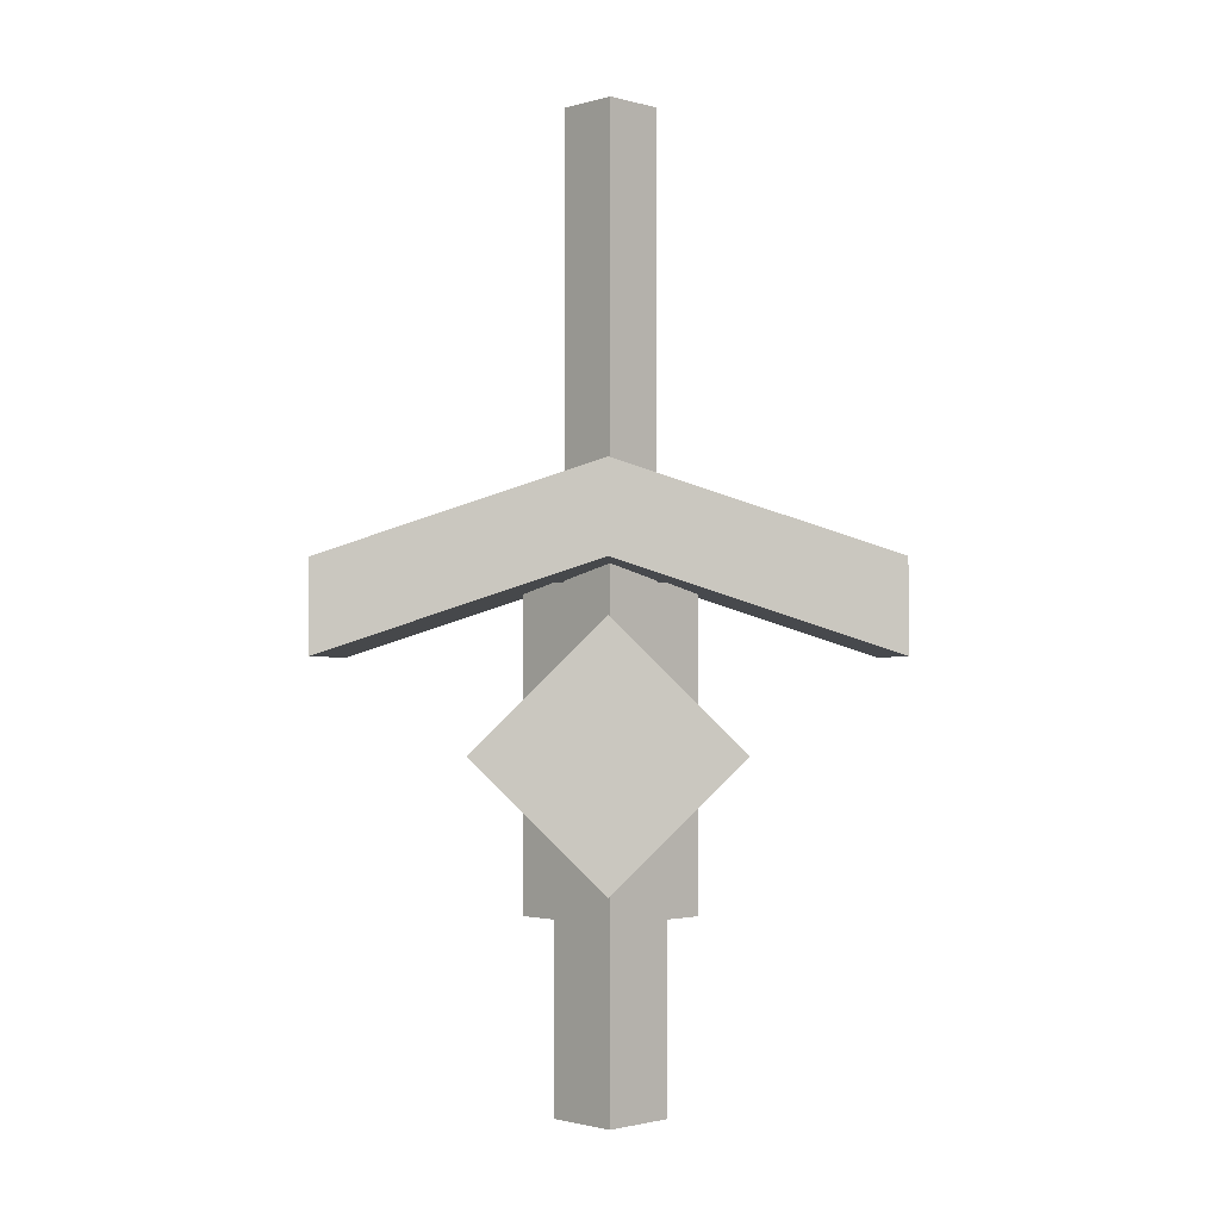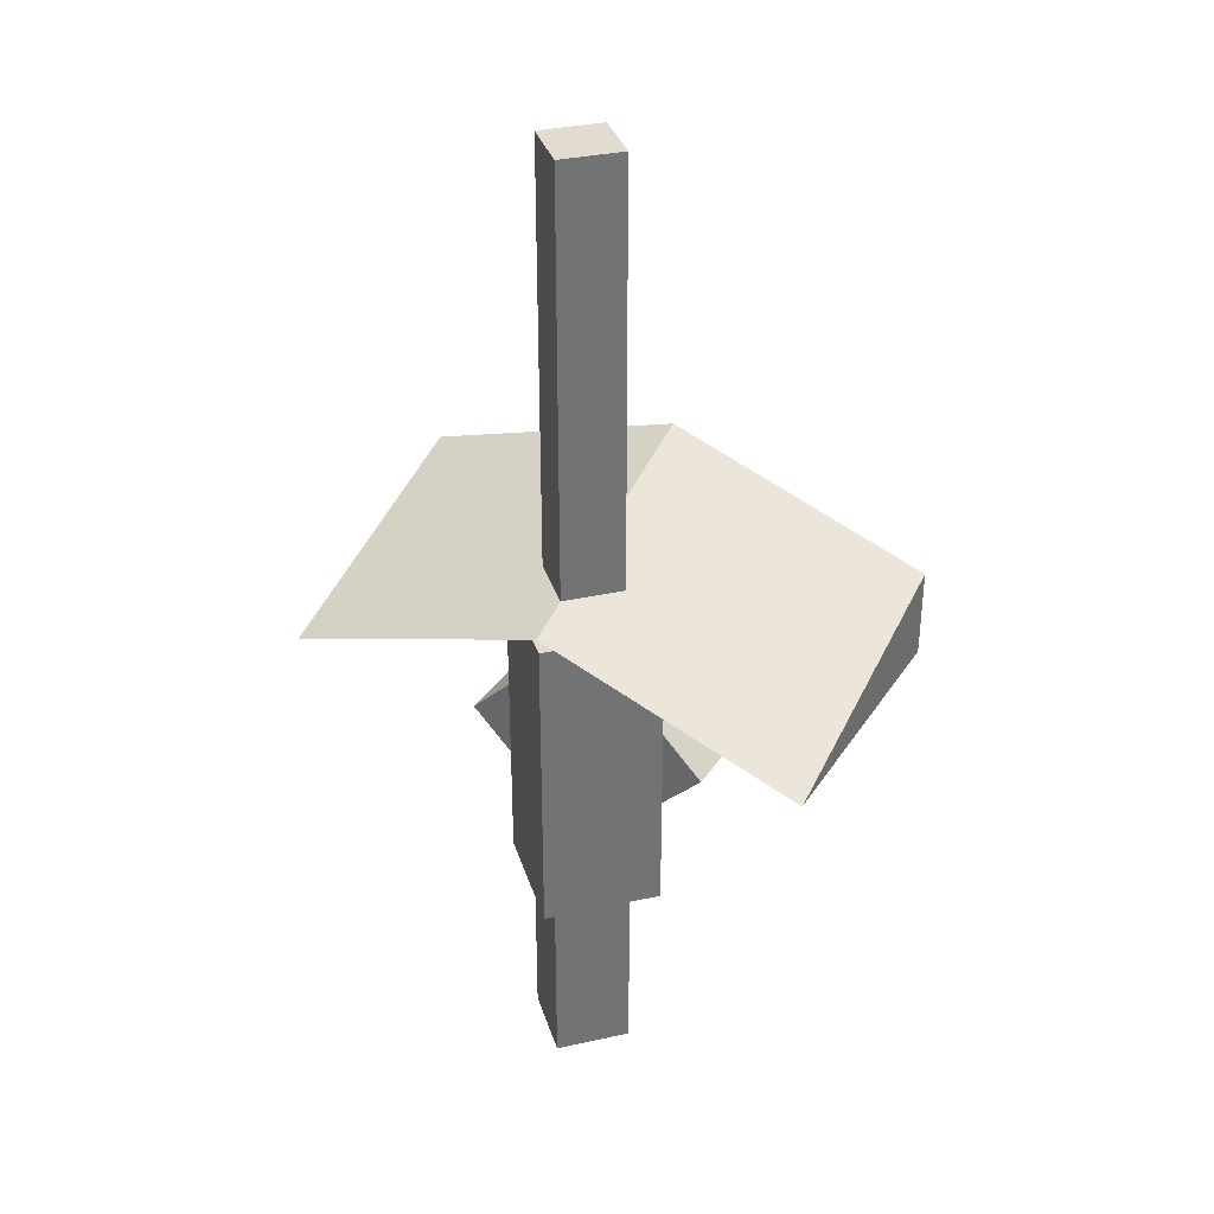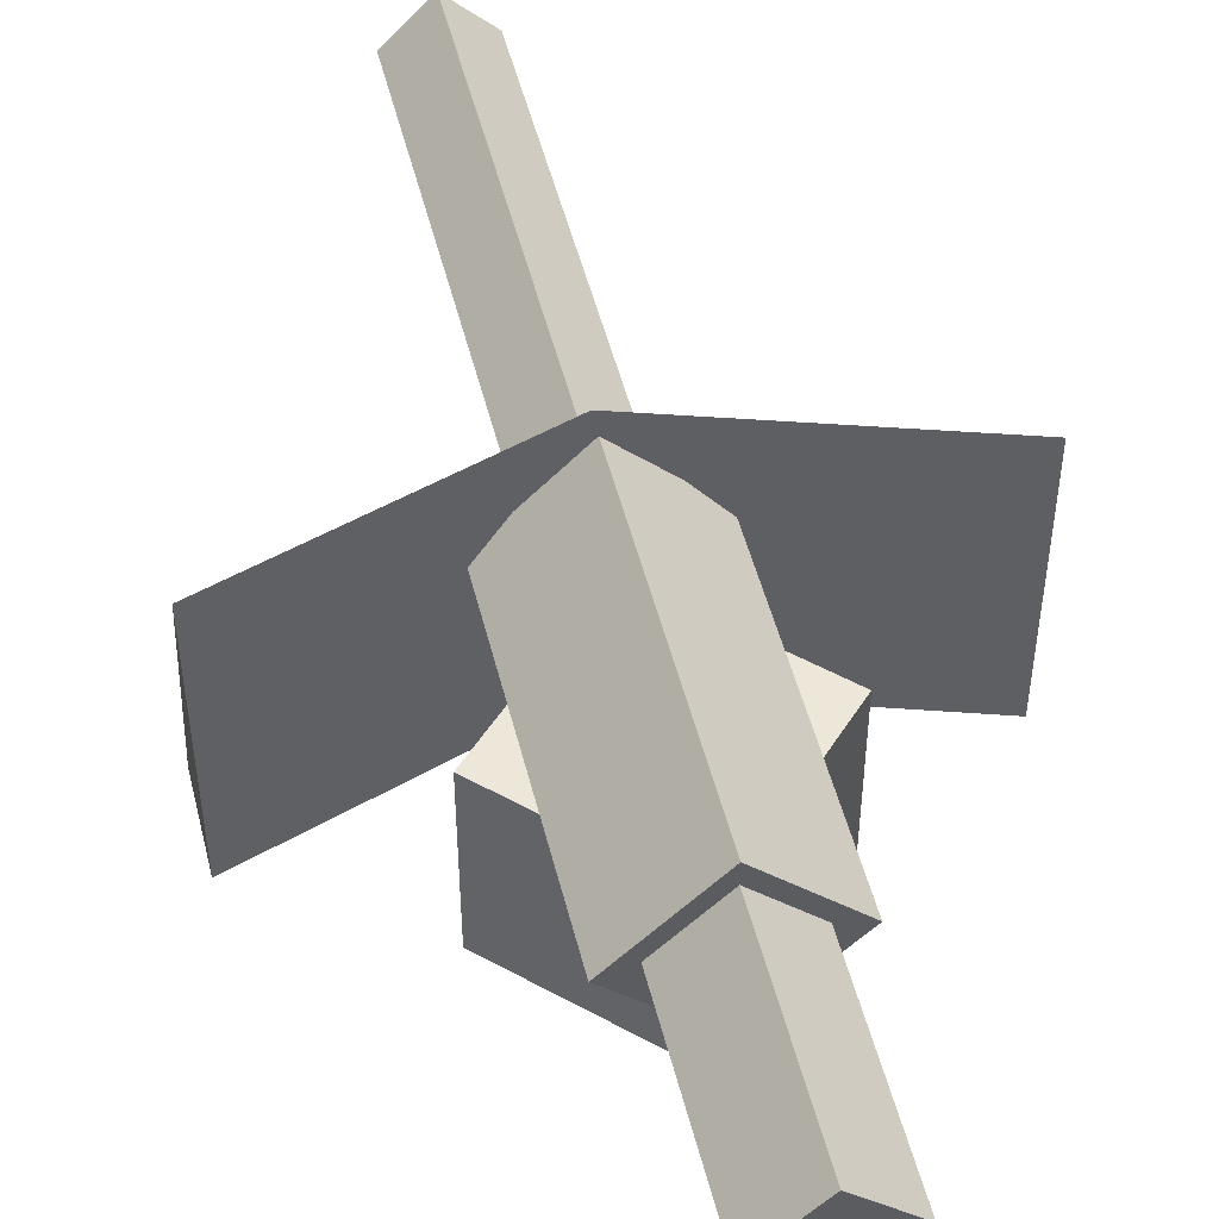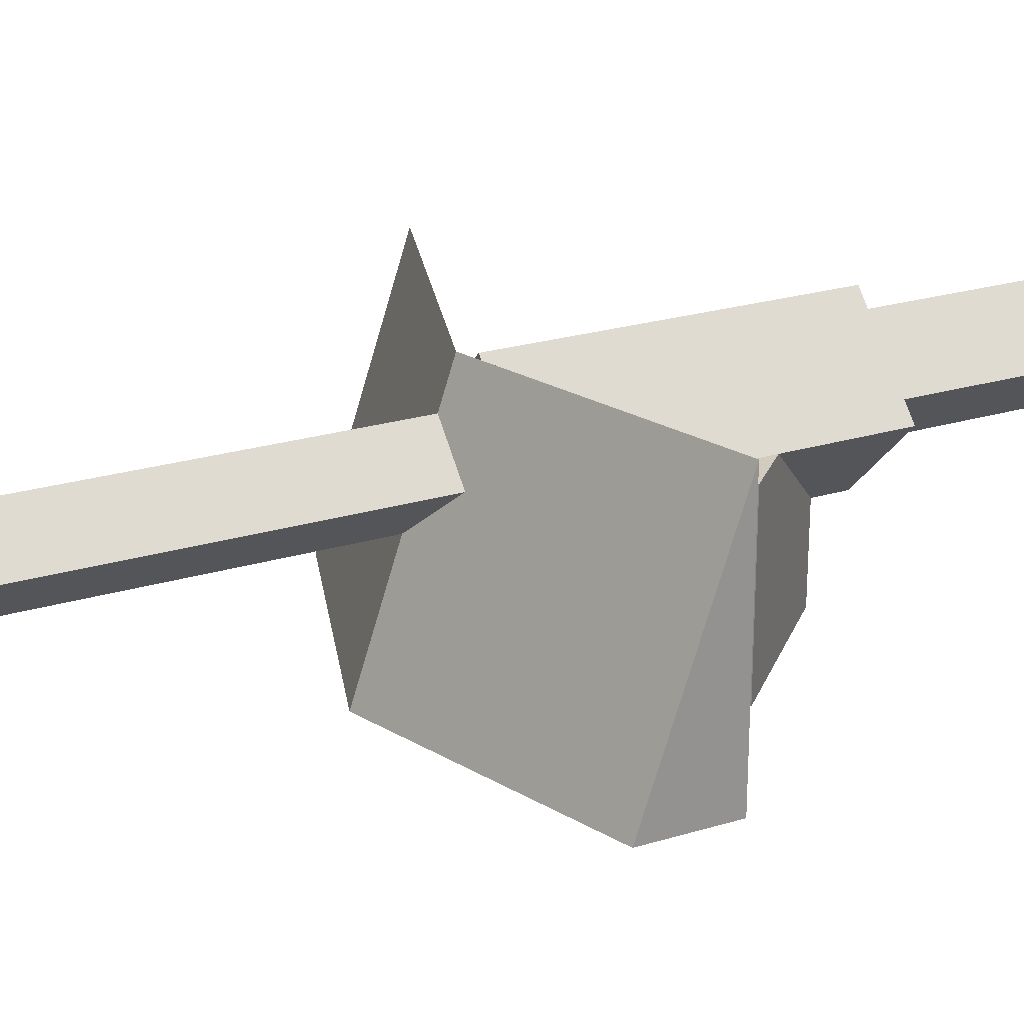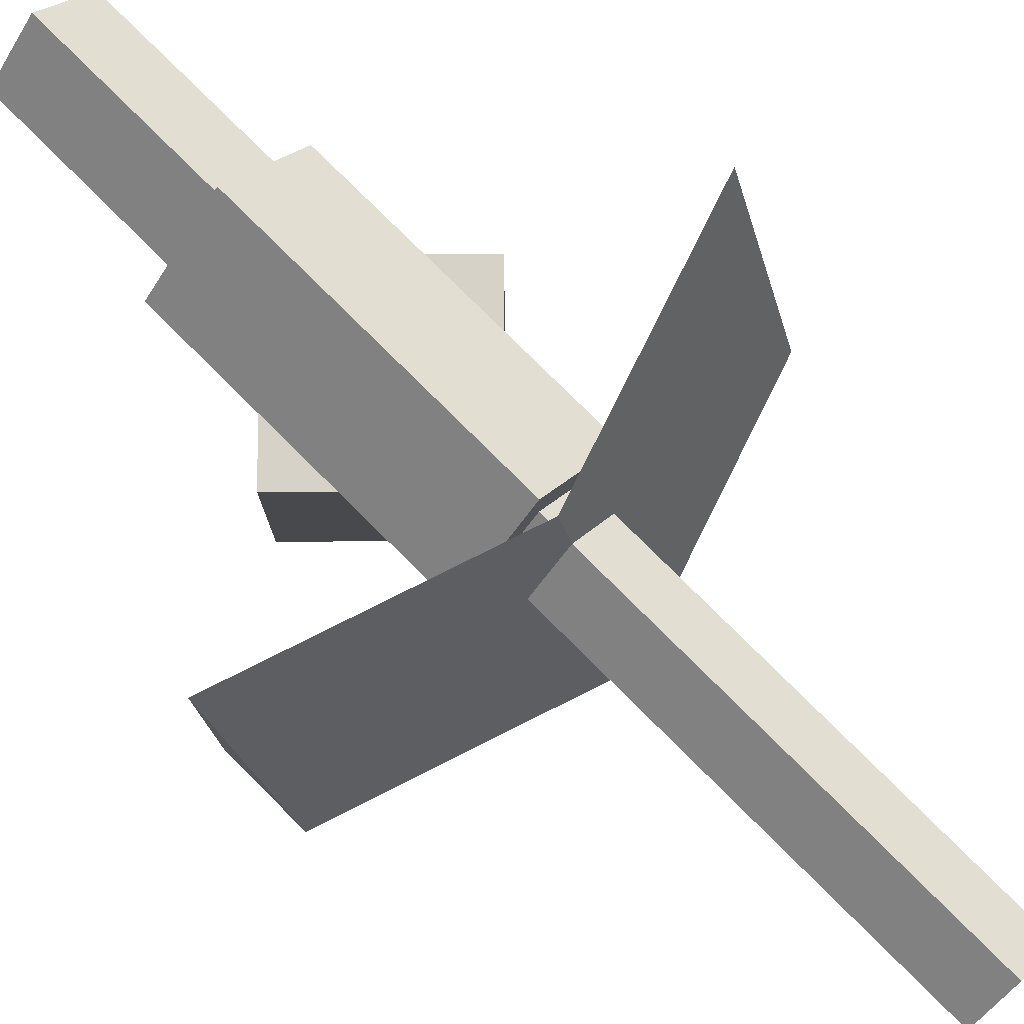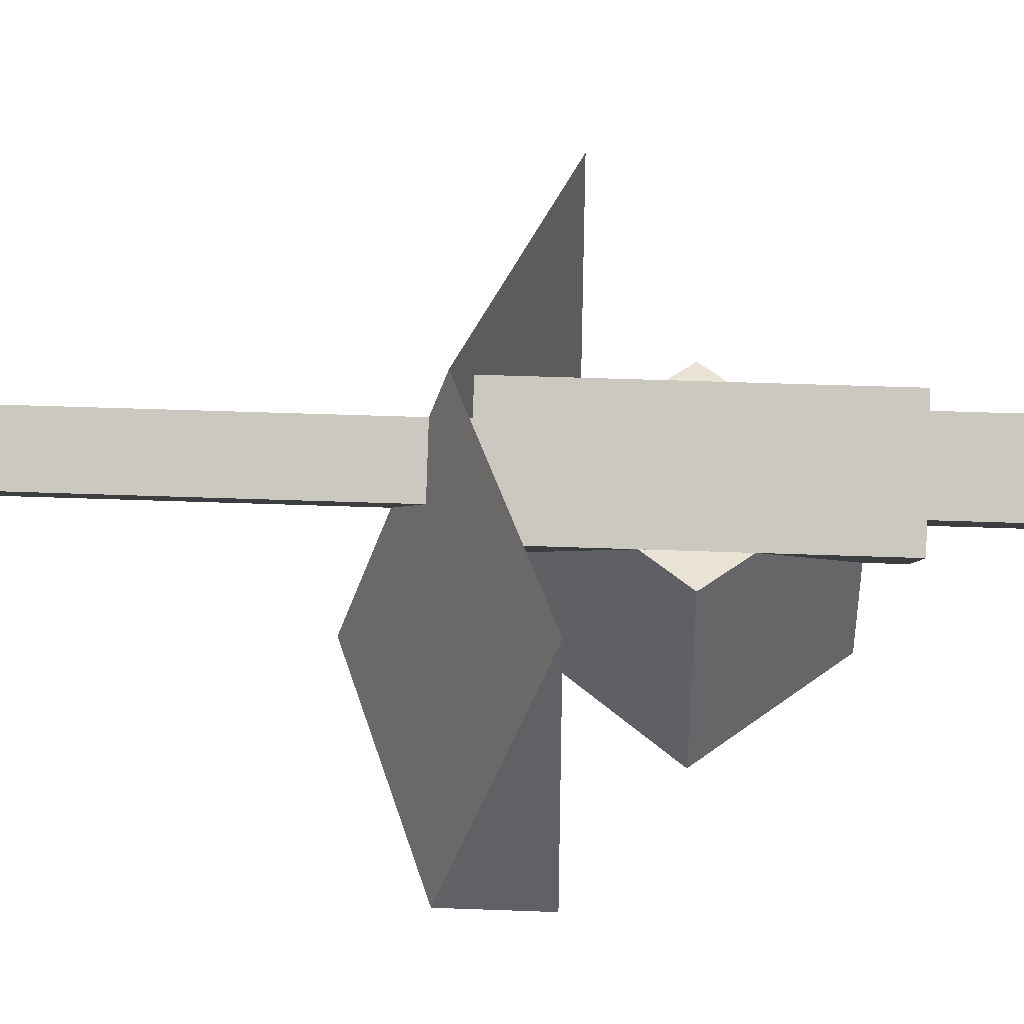
<metadata>
{"format":"obj","ext":"obj","renderer":"f3d","projection":"perspective","resolution":1024,"background":"white","views":[{"elev":-1.5,"azim":0.7,"up":"+Z"},{"elev":34.4,"azim":-151.5,"up":"+Z"},{"elev":50.1,"azim":166.1,"up":"+Y"},{"elev":23.8,"azim":63.1,"up":"+Y"},{"elev":77.9,"azim":-45.1,"up":"+Y"},{"elev":42.0,"azim":92.6,"up":"+Y"}]}
</metadata>
<code>
o apc_turret.002_Cube.010
v 0.02475 0.1 0.35
v 0.02475 0.1 0.09
v 0.04752 0.1 0.09
v 0.04752 0.1 -0.09
v 0.03073 0.105 -0.2
v 0.03073 0.105 -0.09
v 0.15 0.000152 0.1
v 0.15 0.1498 0.05
v 0.15 0.000152 0.05
v -0.07071 0 0
v -0.07071 0.1 0
v 0.07071 0 0
v 0.07071 0.1 0
v -0.02475 0.1 0.35
v 0 0.1247 0.35
v 0 0.07525 0.35
v -0.02475 0.1 0.09
v 0 0.1247 0.09
v 0 0.07525 0.09
v 0 0.05248 0.09
v 0 0.1475 0.09
v -0.04752 0.1 0.09
v 0 0.1475 -0.09
v 0 0.05248 -0.09
v -0.04752 0.1 -0.09
v 0 0.07427 -0.2
v 0 0.1357 -0.2
v -0.03073 0.105 -0.2
v -0.03073 0.105 -0.09
v 0 0.07427 -0.09
v 0 0.1357 -0.09
v 0 0.000152 0.15
v -0.15 0.000152 0.1
v 0 0.1498 0.1
v -0.15 0.1498 0.05
v -0.15 0.000152 0.05
v 0 0.000152 0.1
v 0 0 0.07071
v 0 0.1 0.07071
v 0.07071 0 0
v 0.07071 0.1 0
v -0.07071 0 0
v -0.07071 0.1 0
v 0 0 -0.07071
v 0 0.1 -0.07071
f 1 16 19 2
f 15 1 2 18
f 18 2 3 21
f 23 4 6 31
f 3 4 23 21
f 20 24 4 3
f 2 19 20 3
f 6 30 26 5
f 31 6 5 27
f 4 24 30 6
f 32 7 8 34
f 7 32 37 9
f 15 16 1
f 5 26 27
f 8 9 37 34
f 7 9 8
f 38 39 11 10
f 10 11 45 44
f 44 45 13 12
f 12 13 39 38
f 10 44 12 38
f 45 11 39 13
f 14 17 19 16
f 15 18 17 14
f 18 21 22 17
f 23 31 29 25
f 22 21 23 25
f 20 22 25 24
f 17 22 20 19
f 29 28 26 30
f 31 27 28 29
f 25 29 30 24
f 32 34 35 33
f 33 36 37 32
f 15 14 16
f 28 27 26
f 35 34 37 36
f 33 35 36
f 38 40 41 39
f 40 44 45 41
f 44 42 43 45
f 42 38 39 43
f 40 38 42 44
f 45 43 39 41

</code>
